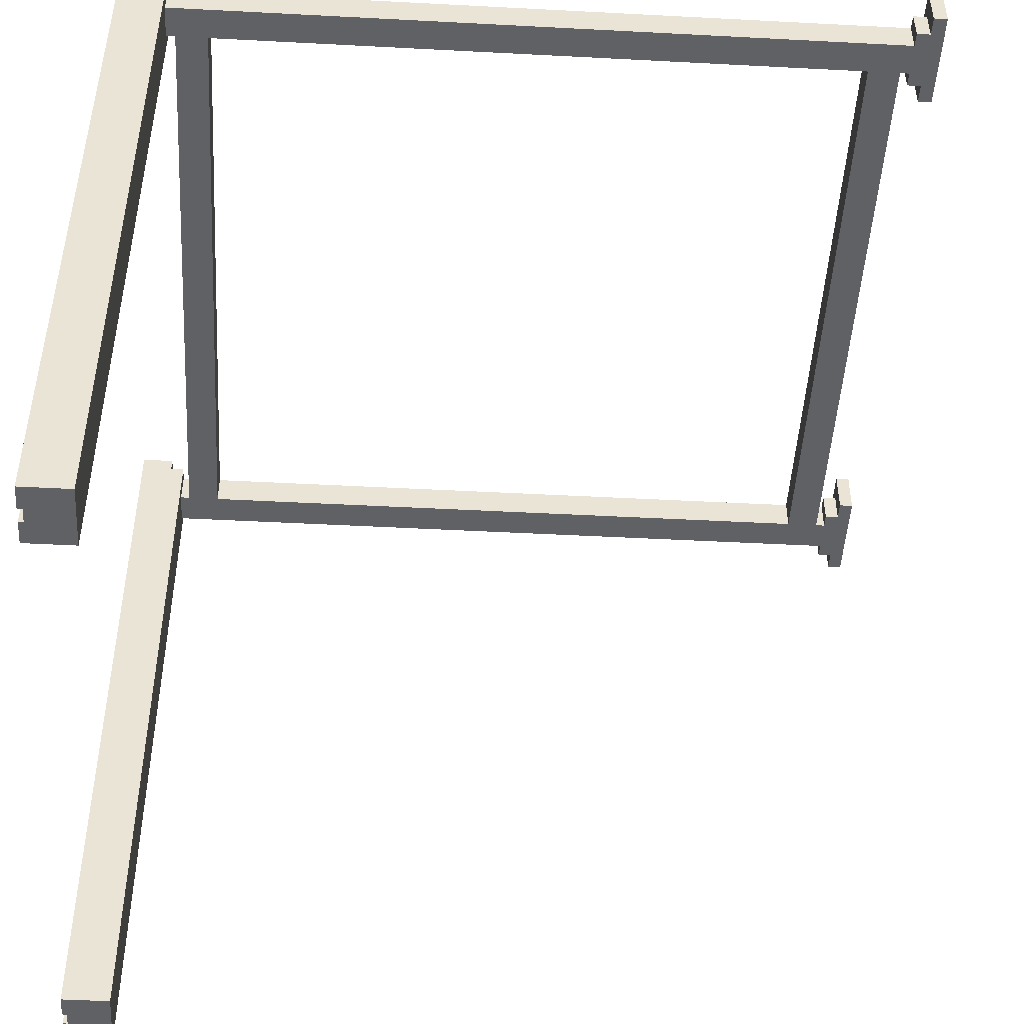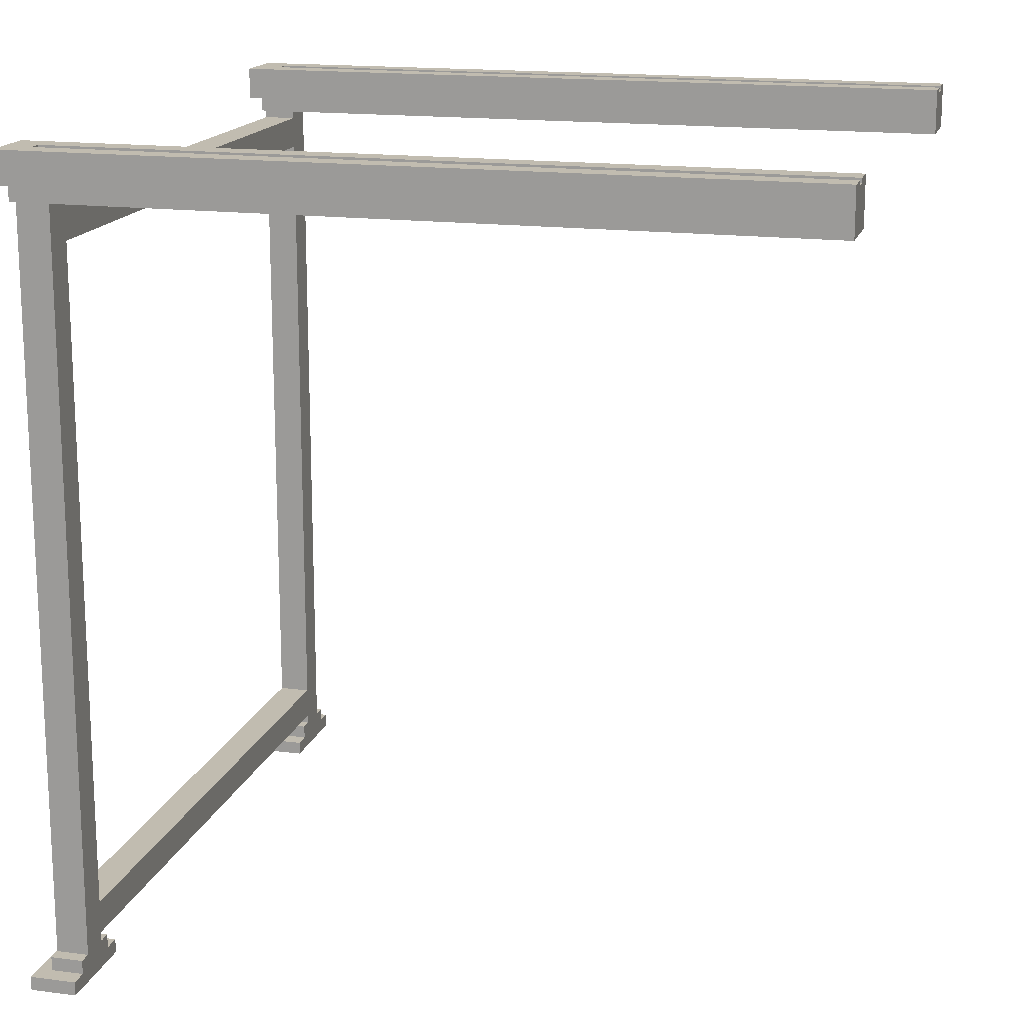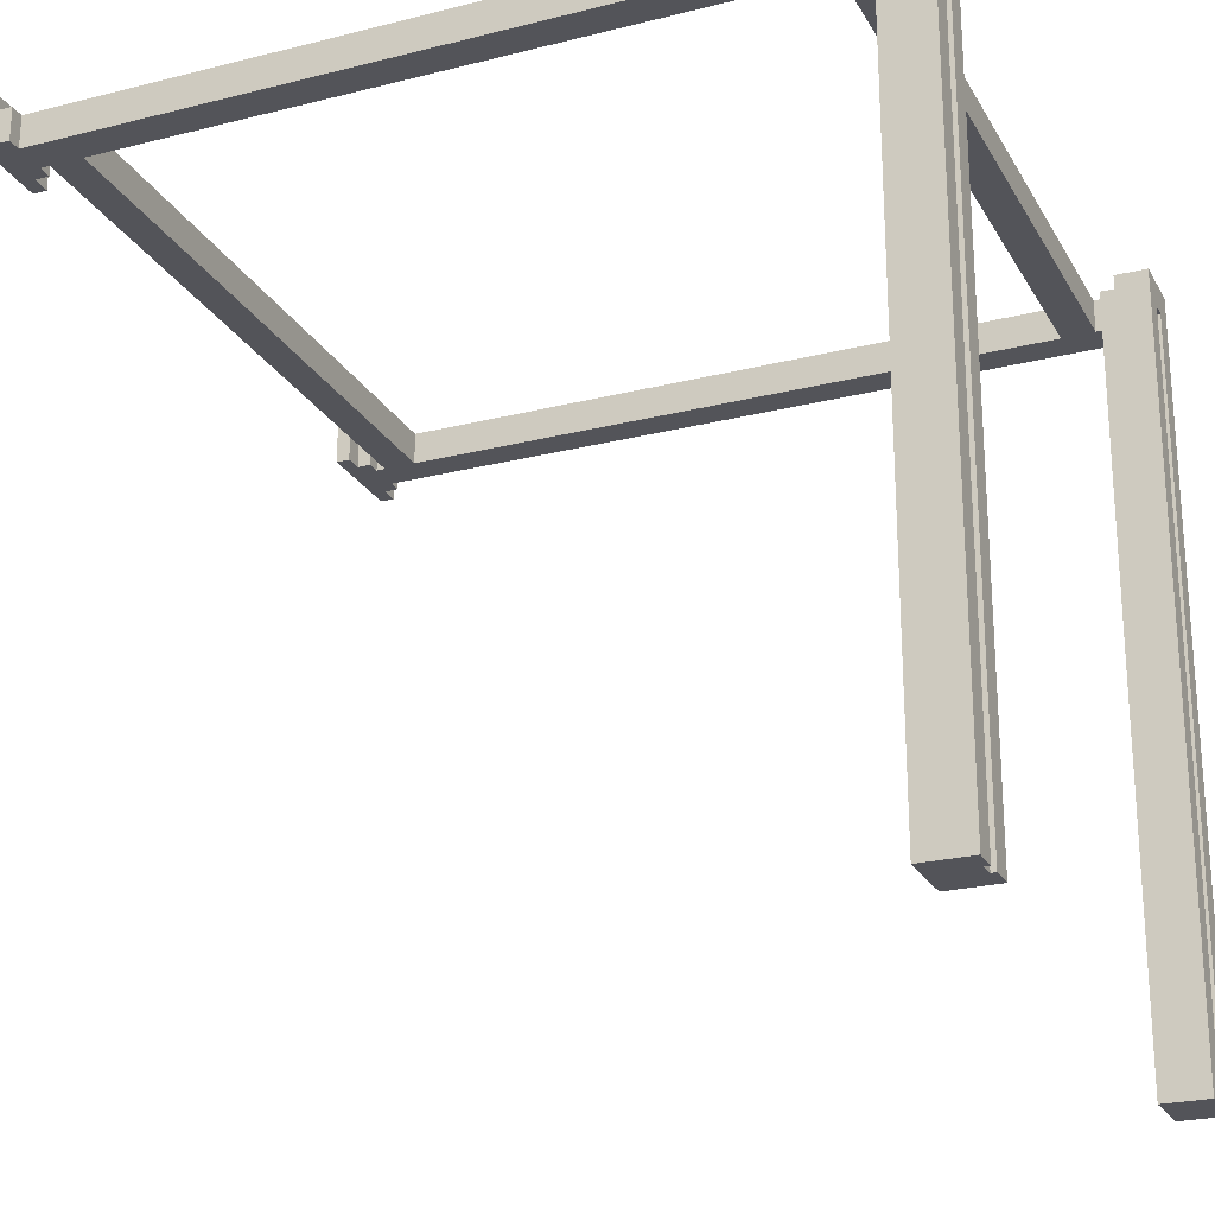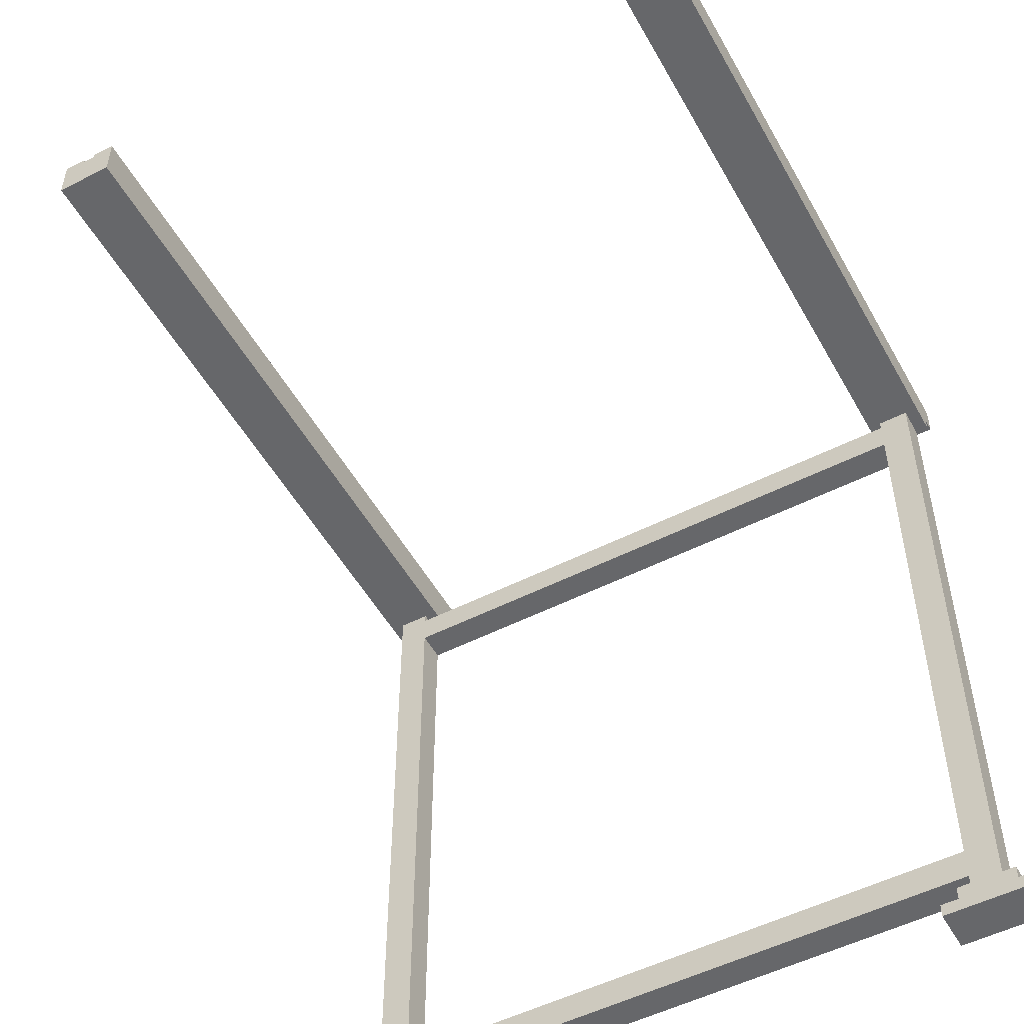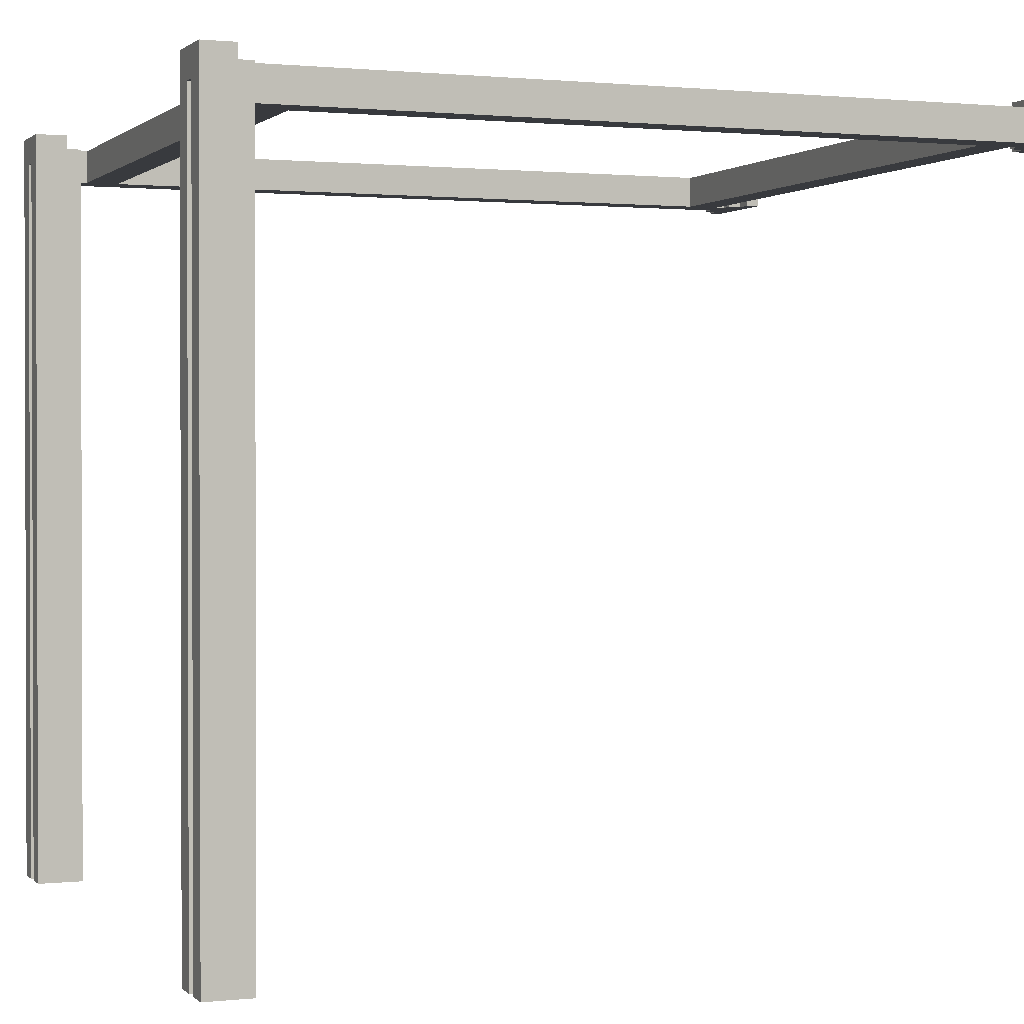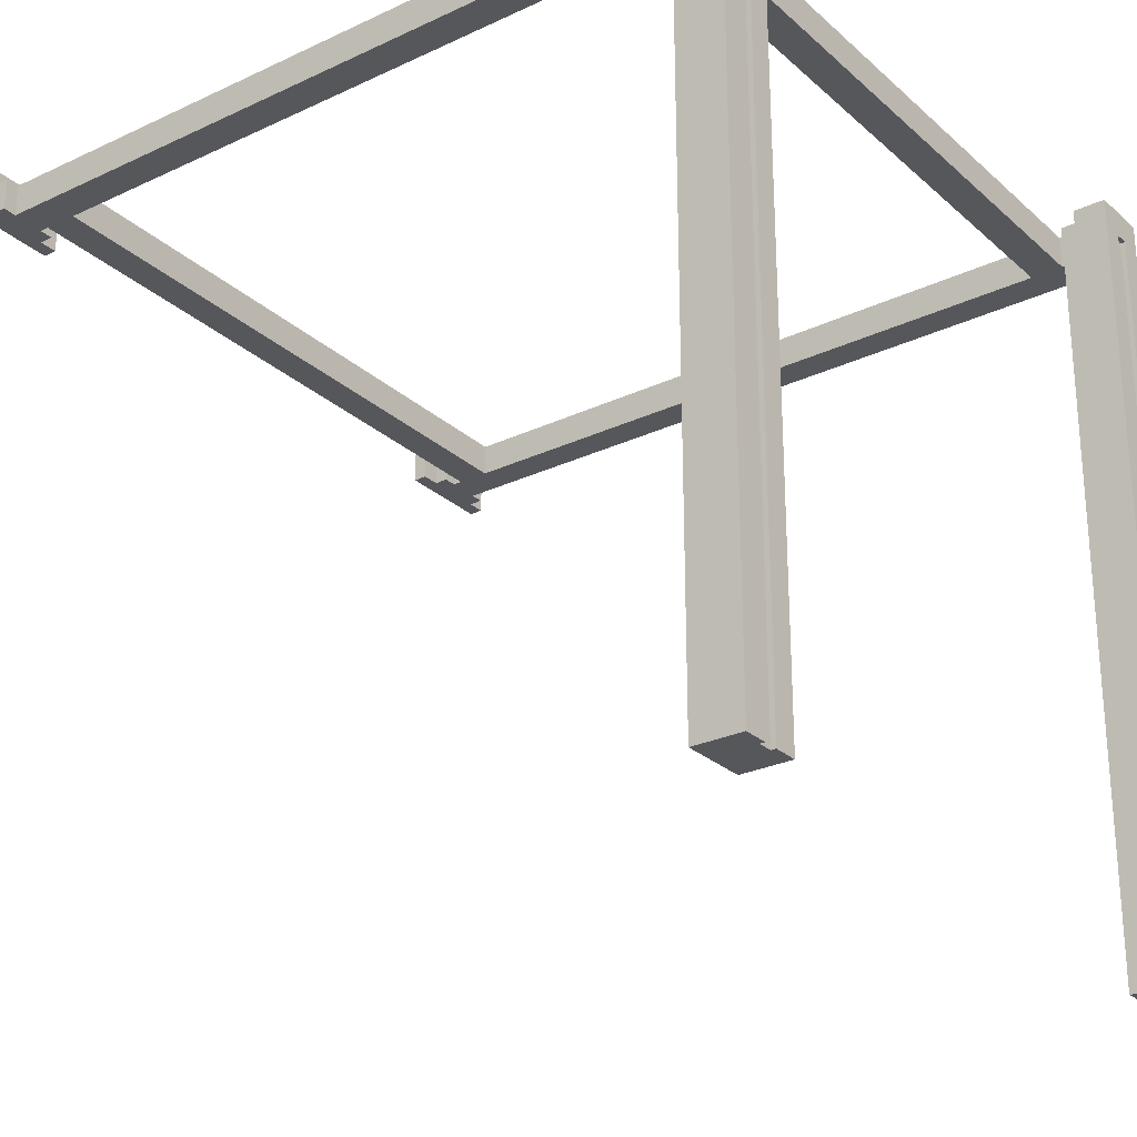
<metadata>
{"format":"obj","ext":"obj","renderer":"f3d","projection":"perspective","resolution":1024,"background":"white","views":[{"elev":-47.6,"azim":-93.4,"up":"+Z"},{"elev":16.4,"azim":104.9,"up":"+Y"},{"elev":-23.7,"azim":113.0,"up":"+Z"},{"elev":-52.2,"azim":-151.3,"up":"+Y"},{"elev":1.0,"azim":-111.5,"up":"+Z"},{"elev":-26.6,"azim":126.4,"up":"+Z"}]}
</metadata>
<code>
o
v -12.8 0 3.8
v -12.8 0 2.8
v -12.8 0.3 3.8
v -12.8 0.3 2.8
v -12.4 0.3 3.5
v -12.4 0.3 2.8
v -12.4 0.6 3.5
v -12.4 0.6 2.8
v -12.4 16.6 3.5
v -12.4 16.6 -12.8
v -12.4 16.9 3.8
v -12.4 16.9 3.5
v -12.4 17.6 3.8
v -12.4 17.6 -12.8
v -12.1 0.6 3.5
v -12.1 0.6 2.8
v -12.1 16.6 3.5
v -12.1 16.6 2.8
v -11.6 17.5 3.2
v -11.6 17.5 -12.8
v -11.6 17.6 3.2
v -11.6 17.6 -12.8
v 1.2 0 3.8
v 1.2 0 2.8
v 1.2 0.3 3.8
v 1.2 0.3 2.8
v 1.6 0.3 3.5
v 1.6 0.3 2.8
v 1.6 0.6 3.5
v 1.6 0.6 2.8
v 1.6 16.6 3.5
v 1.6 16.6 -12.8
v 1.6 16.9 3.8
v 1.6 16.9 3.5
v 1.6 17.6 3.8
v 1.6 17.6 -12.8
v 1.9 0.6 3.5
v 1.9 0.6 2.8
v 1.9 0.8 3.5
v 1.9 0.8 2.8
v 1.9 1.5 3.5
v 1.9 1.5 2.8
v 1.9 15.7 3.5
v 1.9 15.7 2.8
v 1.9 16.4 3.5
v 1.9 16.4 2.8
v 1.9 16.6 3.5
v 1.9 16.6 2.8
v 2.4 17.5 3.2
v 2.4 17.5 -12.8
v 2.4 17.6 3.2
v 2.4 17.6 -12.8
v -11.9 17.5 3.2
v -11.9 17.5 -12.8
v -11.9 17.6 3.2
v -11.9 17.6 -12.8
v -11.4 0.6 3.5
v -11.4 0.6 2.8
v -11.4 0.8 3.5
v -11.4 0.8 2.8
v -11.4 1.5 3.5
v -11.4 1.5 2.8
v -11.4 15.7 3.5
v -11.4 15.7 2.8
v -11.4 16.4 3.5
v -11.4 16.4 2.8
v -11.4 16.6 3.5
v -11.4 16.6 2.8
v -11.1 0.3 3.5
v -11.1 0.3 2.8
v -11.1 0.6 3.5
v -11.1 0.6 2.8
v -11.1 16.6 3.5
v -11.1 16.6 -12.8
v -11.1 16.9 3.8
v -11.1 16.9 3.5
v -11.1 17.6 3.8
v -11.1 17.6 -12.8
v -10.7 0 3.8
v -10.7 0 2.8
v -10.7 0.3 3.8
v -10.7 0.3 2.8
v 2.1 17.5 3.2
v 2.1 17.5 -12.8
v 2.1 17.6 3.2
v 2.1 17.6 -12.8
v 2.6 0.6 3.5
v 2.6 0.6 2.8
v 2.6 16.6 3.5
v 2.6 16.6 2.8
v 2.9 0.3 3.5
v 2.9 0.3 2.8
v 2.9 0.6 3.5
v 2.9 0.6 2.8
v 2.9 16.6 3.5
v 2.9 16.6 -12.8
v 2.9 16.9 3.8
v 2.9 16.9 3.5
v 2.9 17.6 3.8
v 2.9 17.6 -12.8
v 3.3 0 3.8
v 3.3 0 2.8
v 3.3 0.3 3.8
v 3.3 0.3 2.8
v -12.8 0 3.8
v -12.8 0.3 3.8
v -12.4 16.9 3.8
v -12.4 17.6 3.8
v -11.1 16.9 3.8
v -11.1 17.6 3.8
v -10.7 0 3.8
v -10.7 0.3 3.8
v 1.2 0 3.8
v 1.2 0.3 3.8
v 1.6 16.9 3.8
v 1.6 17.6 3.8
v 2.9 16.9 3.8
v 2.9 17.6 3.8
v 3.3 0 3.8
v 3.3 0.3 3.8
v -12.4 0.3 3.5
v -12.4 0.6 3.5
v -12.4 16.6 3.5
v -12.4 16.9 3.5
v -12.1 0.6 3.5
v -12.1 16.6 3.5
v -11.4 0.6 3.5
v -11.4 0.8 3.5
v -11.4 1.5 3.5
v -11.4 15.7 3.5
v -11.4 16.4 3.5
v -11.4 16.6 3.5
v -11.1 0.3 3.5
v -11.1 0.6 3.5
v -11.1 16.6 3.5
v -11.1 16.9 3.5
v 1.6 0.3 3.5
v 1.6 0.6 3.5
v 1.6 16.6 3.5
v 1.6 16.9 3.5
v 1.9 0.6 3.5
v 1.9 0.8 3.5
v 1.9 1.5 3.5
v 1.9 15.7 3.5
v 1.9 16.4 3.5
v 1.9 16.6 3.5
v 2.6 0.6 3.5
v 2.6 16.6 3.5
v 2.9 0.3 3.5
v 2.9 0.6 3.5
v 2.9 16.6 3.5
v 2.9 16.9 3.5
v -11.9 17.5 3.2
v -11.9 17.6 3.2
v -11.6 17.5 3.2
v -11.6 17.6 3.2
v 2.1 17.5 3.2
v 2.1 17.6 3.2
v 2.4 17.5 3.2
v 2.4 17.6 3.2
v -12.8 0 2.8
v -12.8 0.3 2.8
v -12.4 0.3 2.8
v -12.4 0.6 2.8
v -12.1 0.6 2.8
v -12.1 16.6 2.8
v -11.4 0.6 2.8
v -11.4 0.8 2.8
v -11.4 1.5 2.8
v -11.4 15.7 2.8
v -11.4 16.4 2.8
v -11.4 16.6 2.8
v -11.1 0.3 2.8
v -11.1 0.6 2.8
v -10.7 0 2.8
v -10.7 0.3 2.8
v 1.2 0 2.8
v 1.2 0.3 2.8
v 1.6 0.3 2.8
v 1.6 0.6 2.8
v 1.9 0.6 2.8
v 1.9 0.8 2.8
v 1.9 1.5 2.8
v 1.9 15.7 2.8
v 1.9 16.4 2.8
v 1.9 16.6 2.8
v 2.6 0.6 2.8
v 2.6 16.6 2.8
v 2.9 0.3 2.8
v 2.9 0.6 2.8
v 3.3 0 2.8
v 3.3 0.3 2.8
v -12.4 16.6 -12.8
v -12.4 17.6 -12.8
v -11.9 17.5 -12.8
v -11.9 17.6 -12.8
v -11.6 17.5 -12.8
v -11.6 17.6 -12.8
v -11.1 16.6 -12.8
v -11.1 17.6 -12.8
v 1.6 16.6 -12.8
v 1.6 17.6 -12.8
v 2.1 17.5 -12.8
v 2.1 17.6 -12.8
v 2.4 17.5 -12.8
v 2.4 17.6 -12.8
v 2.9 16.6 -12.8
v 2.9 17.6 -12.8
v -12.8 0 3.8
v -10.7 0 3.8
v 1.2 0 3.8
v 3.3 0 3.8
v -12.8 0 2.8
v -10.7 0 2.8
v 1.2 0 2.8
v 3.3 0 2.8
v -11.4 0.8 3.5
v 1.9 0.8 3.5
v -11.4 0.8 2.8
v 1.9 0.8 2.8
v -11.4 15.7 3.5
v 1.9 15.7 3.5
v -11.4 15.7 2.8
v 1.9 15.7 2.8
v -12.4 16.6 3.5
v -12.1 16.6 3.5
v -11.4 16.6 3.5
v -11.1 16.6 3.5
v 1.6 16.6 3.5
v 1.9 16.6 3.5
v 2.6 16.6 3.5
v 2.9 16.6 3.5
v -12.1 16.6 2.8
v -11.4 16.6 2.8
v 1.9 16.6 2.8
v 2.6 16.6 2.8
v -12.4 16.6 -12.8
v -11.1 16.6 -12.8
v 1.6 16.6 -12.8
v 2.9 16.6 -12.8
v -12.4 16.9 3.8
v -11.1 16.9 3.8
v 1.6 16.9 3.8
v 2.9 16.9 3.8
v -12.4 16.9 3.5
v -11.1 16.9 3.5
v 1.6 16.9 3.5
v 2.9 16.9 3.5
v -12.8 0.3 3.8
v -10.7 0.3 3.8
v 1.2 0.3 3.8
v 3.3 0.3 3.8
v -12.4 0.3 3.5
v -11.1 0.3 3.5
v 1.6 0.3 3.5
v 2.9 0.3 3.5
v -12.8 0.3 2.8
v -12.4 0.3 2.8
v -11.1 0.3 2.8
v -10.7 0.3 2.8
v 1.2 0.3 2.8
v 1.6 0.3 2.8
v 2.9 0.3 2.8
v 3.3 0.3 2.8
v -12.4 0.6 3.5
v -12.1 0.6 3.5
v -11.4 0.6 3.5
v -11.1 0.6 3.5
v 1.6 0.6 3.5
v 1.9 0.6 3.5
v 2.6 0.6 3.5
v 2.9 0.6 3.5
v -12.4 0.6 2.8
v -12.1 0.6 2.8
v -11.4 0.6 2.8
v -11.1 0.6 2.8
v 1.6 0.6 2.8
v 1.9 0.6 2.8
v 2.6 0.6 2.8
v 2.9 0.6 2.8
v -11.4 1.5 3.5
v 1.9 1.5 3.5
v -11.4 1.5 2.8
v 1.9 1.5 2.8
v -11.4 16.4 3.5
v 1.9 16.4 3.5
v -11.4 16.4 2.8
v 1.9 16.4 2.8
v -11.9 17.5 3.2
v -11.6 17.5 3.2
v 2.1 17.5 3.2
v 2.4 17.5 3.2
v -11.9 17.5 -12.8
v -11.6 17.5 -12.8
v 2.1 17.5 -12.8
v 2.4 17.5 -12.8
v -12.4 17.6 3.8
v -11.1 17.6 3.8
v 1.6 17.6 3.8
v 2.9 17.6 3.8
v -11.9 17.6 3.2
v -11.6 17.6 3.2
v 2.1 17.6 3.2
v 2.4 17.6 3.2
v -12.4 17.6 -12.8
v -11.9 17.6 -12.8
v -11.6 17.6 -12.8
v -11.1 17.6 -12.8
v 1.6 17.6 -12.8
v 2.1 17.6 -12.8
v 2.4 17.6 -12.8
v 2.9 17.6 -12.8
f 3 2 1
f 4 2 3
f 7 6 5
f 8 6 7
f 12 10 9
f 13 12 11
f 14 10 12
f 14 12 13
f 17 16 15
f 18 16 17
f 21 20 19
f 22 20 21
f 25 24 23
f 26 24 25
f 29 28 27
f 30 28 29
f 34 32 31
f 35 34 33
f 36 32 34
f 36 34 35
f 39 38 37
f 40 38 39
f 43 42 41
f 44 42 43
f 47 46 45
f 48 46 47
f 51 50 49
f 52 50 51
f 53 54 55
f 55 54 56
f 57 58 59
f 59 58 60
f 61 62 63
f 63 62 64
f 65 66 67
f 67 66 68
f 69 70 71
f 71 70 72
f 73 74 76
f 75 76 77
f 76 74 78
f 77 76 78
f 79 80 81
f 81 80 82
f 83 84 85
f 85 84 86
f 87 88 89
f 89 88 90
f 91 92 93
f 93 92 94
f 95 96 98
f 97 98 99
f 98 96 100
f 99 98 100
f 101 102 103
f 103 102 104
f 109 108 107
f 110 108 109
f 111 106 105
f 112 106 111
f 117 116 115
f 118 116 117
f 119 114 113
f 120 114 119
f 125 122 121
f 126 124 123
f 127 125 121
f 127 126 125
f 128 126 127
f 129 126 128
f 130 126 129
f 131 126 130
f 132 124 126
f 132 126 131
f 133 127 121
f 134 127 133
f 135 124 132
f 136 124 135
f 141 138 137
f 142 129 128
f 143 129 142
f 144 131 130
f 145 131 144
f 146 140 139
f 147 143 142
f 147 146 145
f 147 141 137
f 147 145 144
f 147 144 143
f 147 142 141
f 148 140 146
f 148 146 147
f 149 147 137
f 150 147 149
f 151 140 148
f 152 140 151
f 153 154 155
f 155 154 156
f 157 158 159
f 159 158 160
f 161 162 163
f 163 164 165
f 163 165 167
f 165 166 167
f 167 166 168
f 168 166 169
f 169 166 170
f 170 166 171
f 171 166 172
f 161 163 173
f 163 167 173
f 173 167 174
f 161 173 175
f 175 173 176
f 177 178 179
f 179 180 181
f 168 169 182
f 182 169 183
f 170 171 184
f 184 171 185
f 182 183 187
f 185 186 187
f 184 185 187
f 183 184 187
f 179 181 187
f 181 182 187
f 187 186 188
f 177 179 189
f 179 187 189
f 189 187 190
f 177 189 191
f 191 189 192
f 193 194 195
f 195 194 196
f 193 195 197
f 193 197 199
f 197 198 199
f 199 198 200
f 201 202 203
f 203 202 204
f 201 203 205
f 201 205 207
f 205 206 207
f 207 206 208
f 213 210 209
f 214 210 213
f 215 212 211
f 216 212 215
f 219 218 217
f 220 218 219
f 223 222 221
f 224 222 223
f 233 226 225
f 234 228 227
f 235 230 229
f 236 232 231
f 237 233 225
f 237 234 233
f 238 228 234
f 238 234 237
f 239 235 229
f 239 236 235
f 240 232 236
f 240 236 239
f 245 242 241
f 246 242 245
f 247 244 243
f 248 244 247
f 249 250 253
f 253 250 254
f 251 252 255
f 255 252 256
f 249 253 257
f 257 253 258
f 254 250 259
f 259 250 260
f 251 255 261
f 261 255 262
f 256 252 263
f 263 252 264
f 265 266 273
f 273 266 274
f 267 268 275
f 275 268 276
f 269 270 277
f 277 270 278
f 271 272 279
f 279 272 280
f 281 282 283
f 283 282 284
f 285 286 287
f 287 286 288
f 289 290 293
f 293 290 294
f 291 292 295
f 295 292 296
f 297 298 301
f 301 298 302
f 299 300 303
f 303 300 304
f 297 301 305
f 305 301 306
f 302 298 307
f 307 298 308
f 299 303 309
f 309 303 310
f 304 300 311
f 311 300 312

</code>
